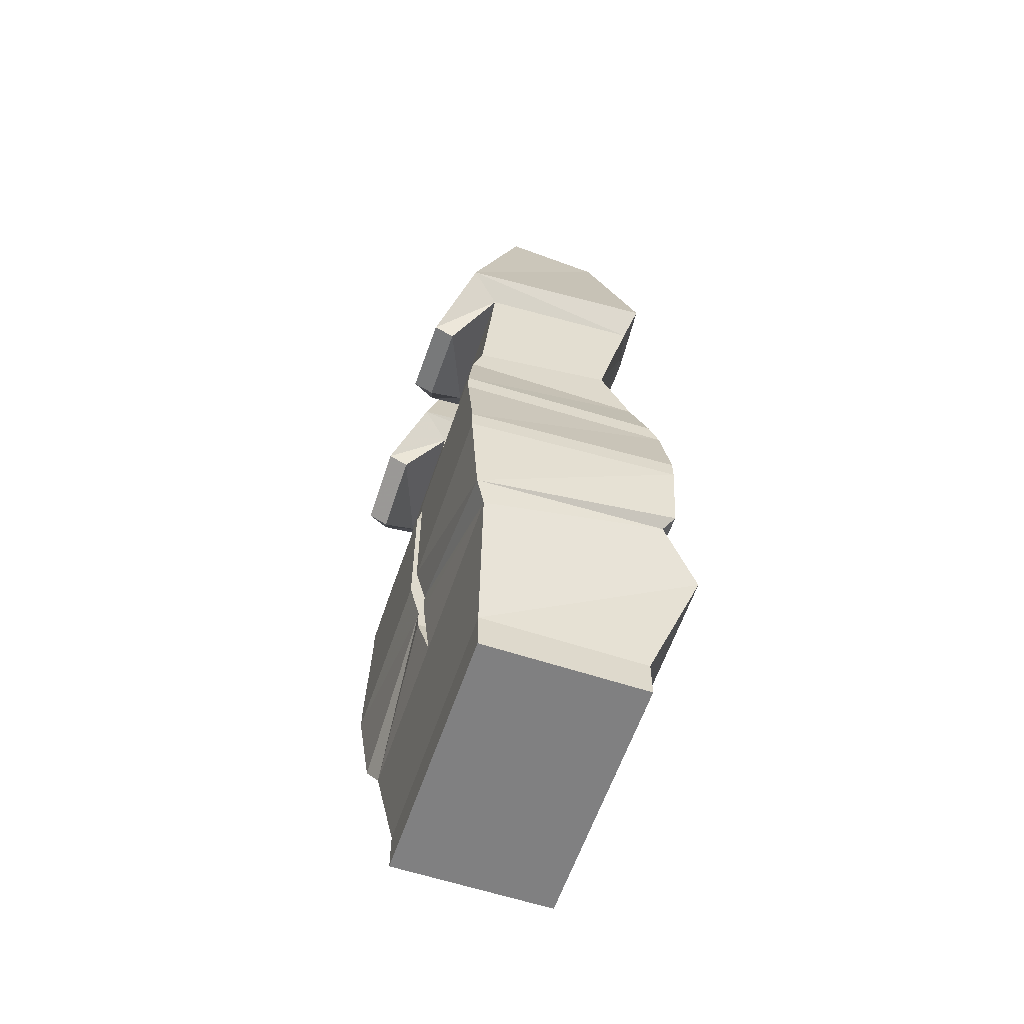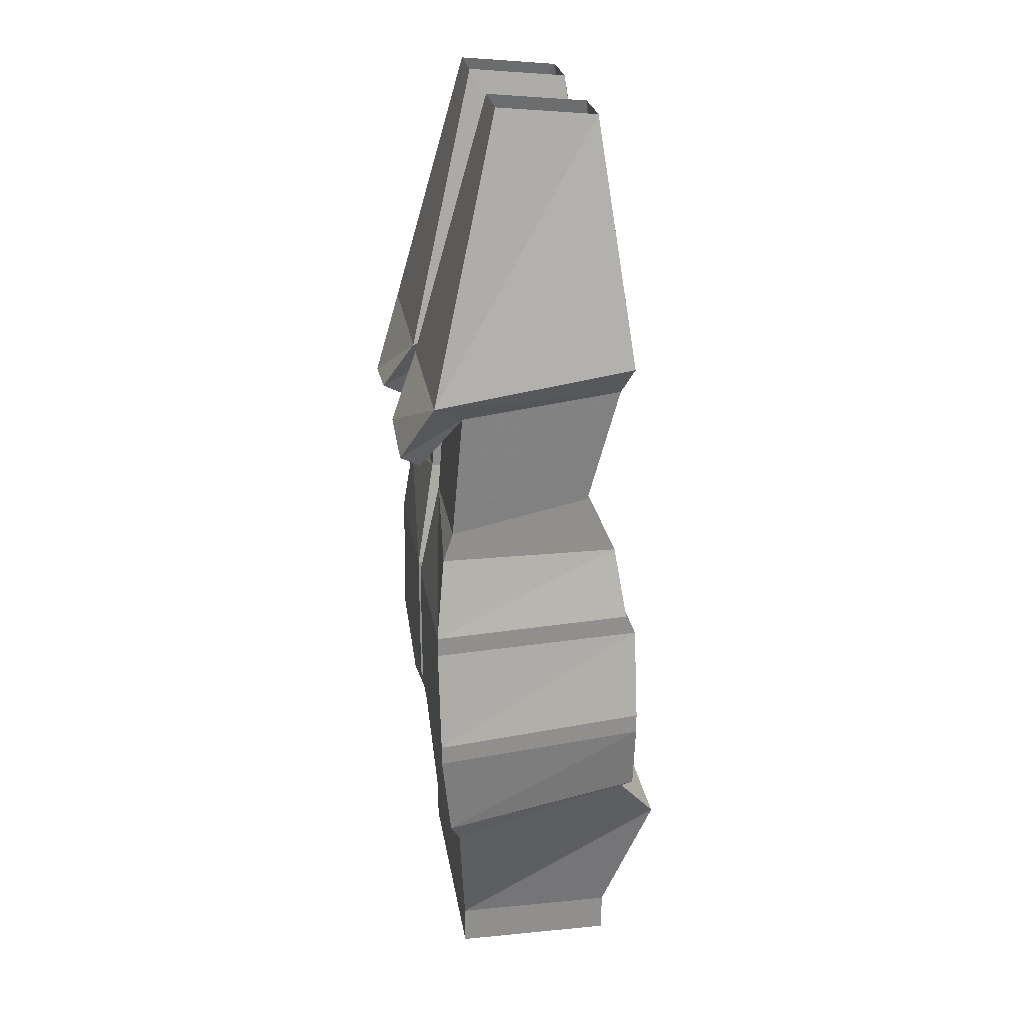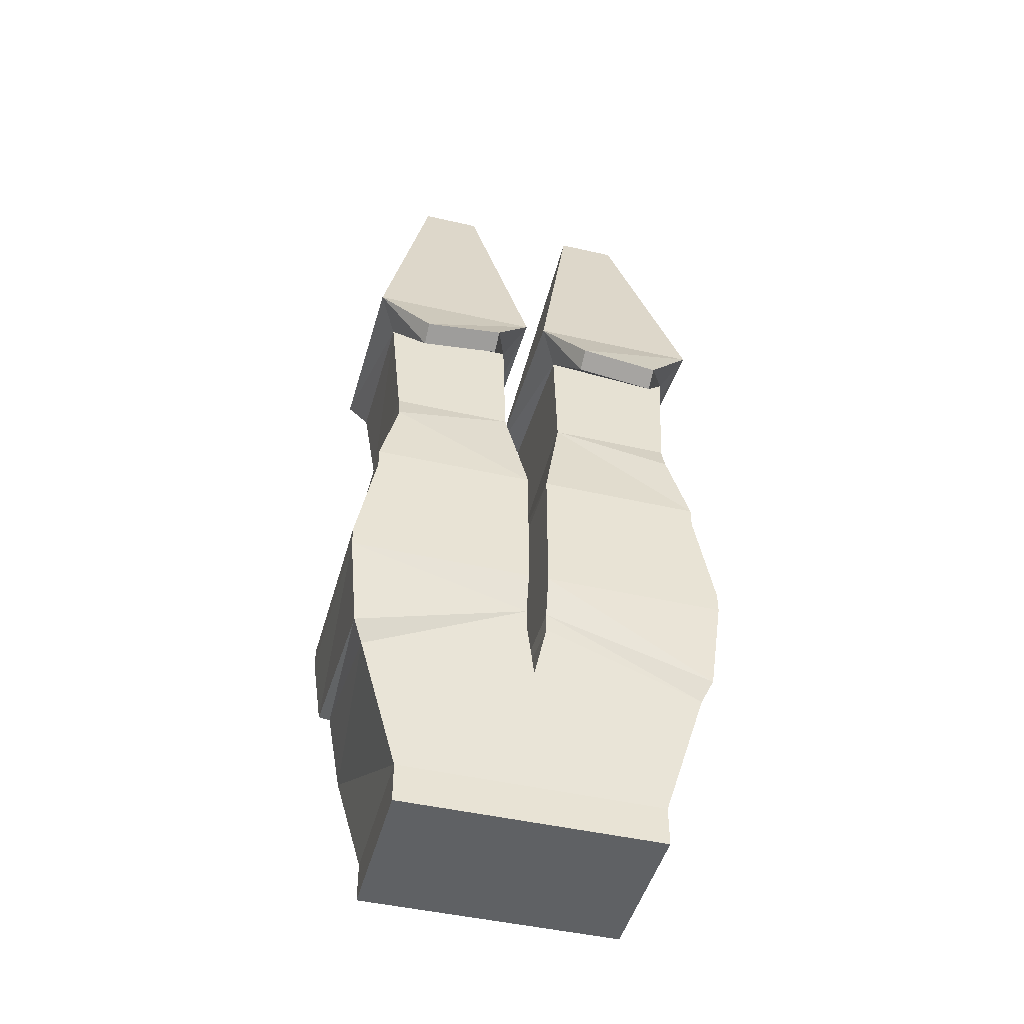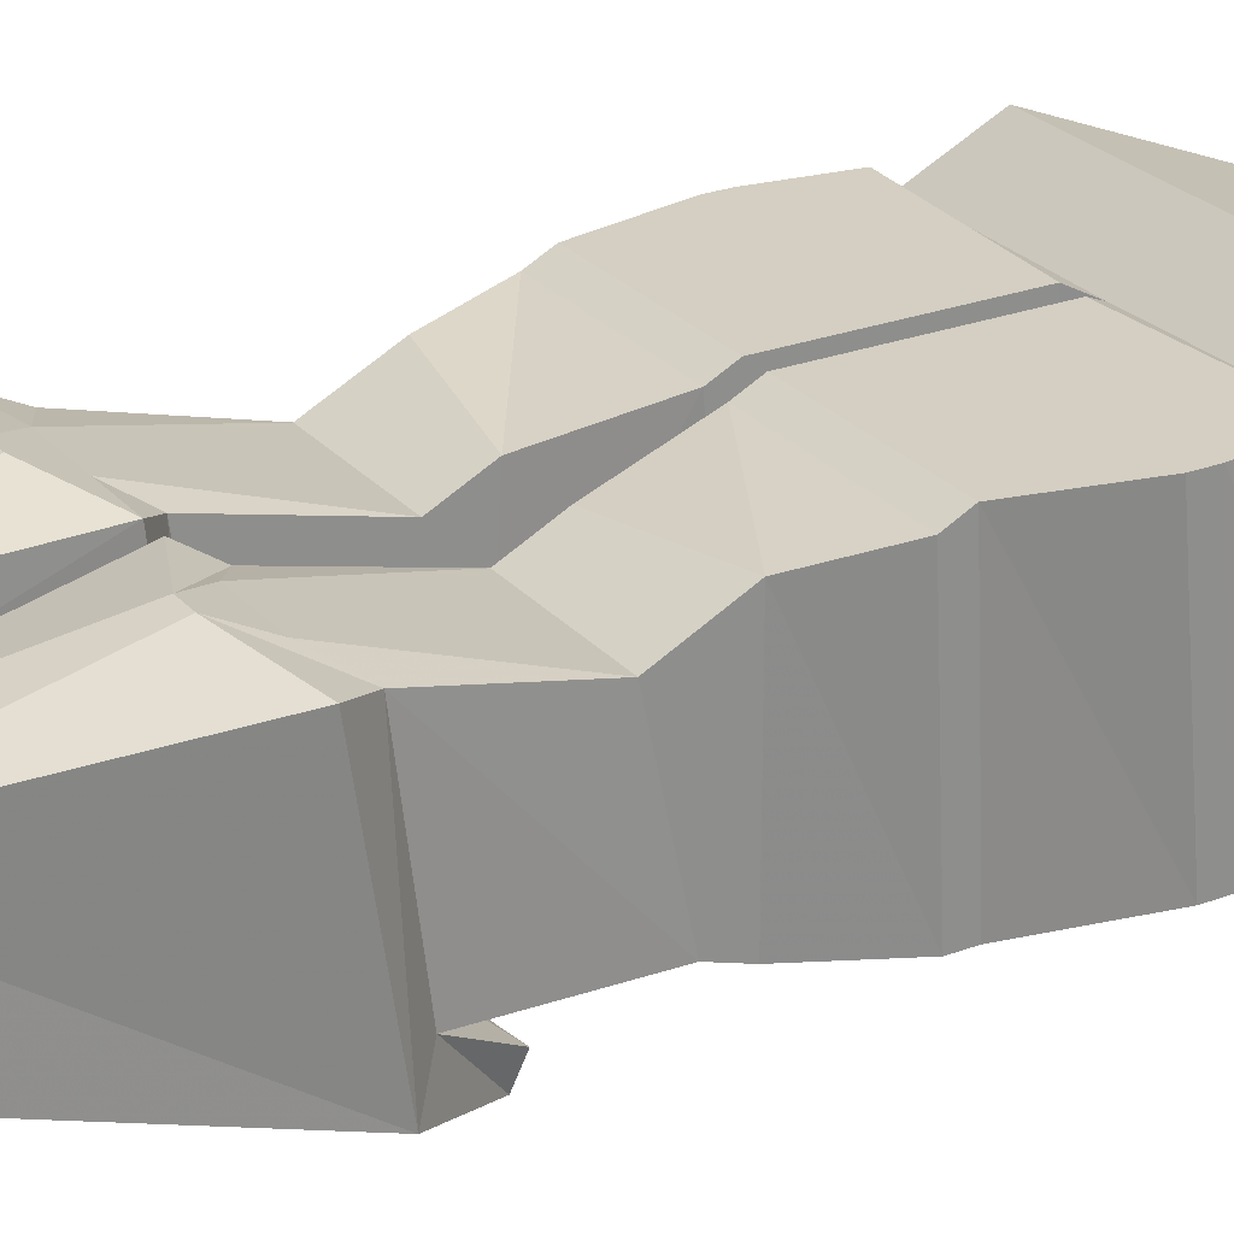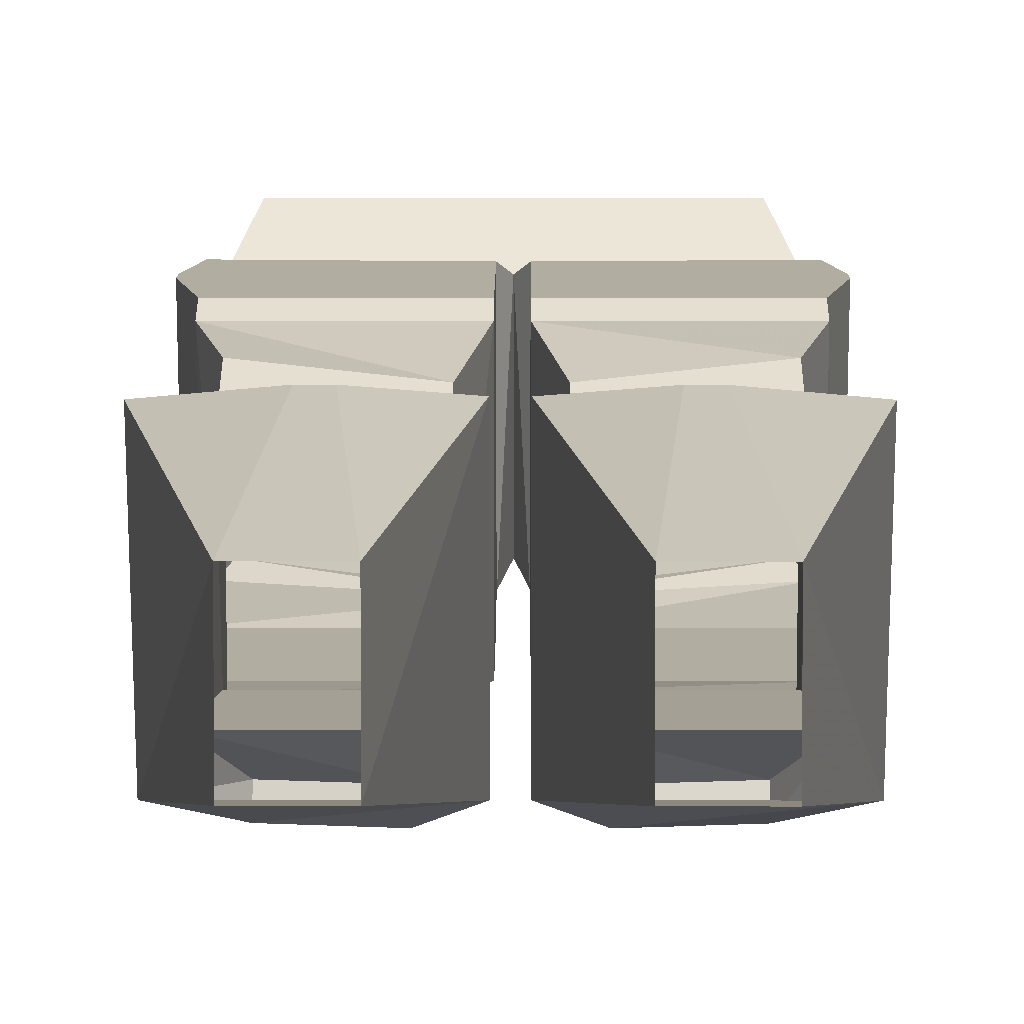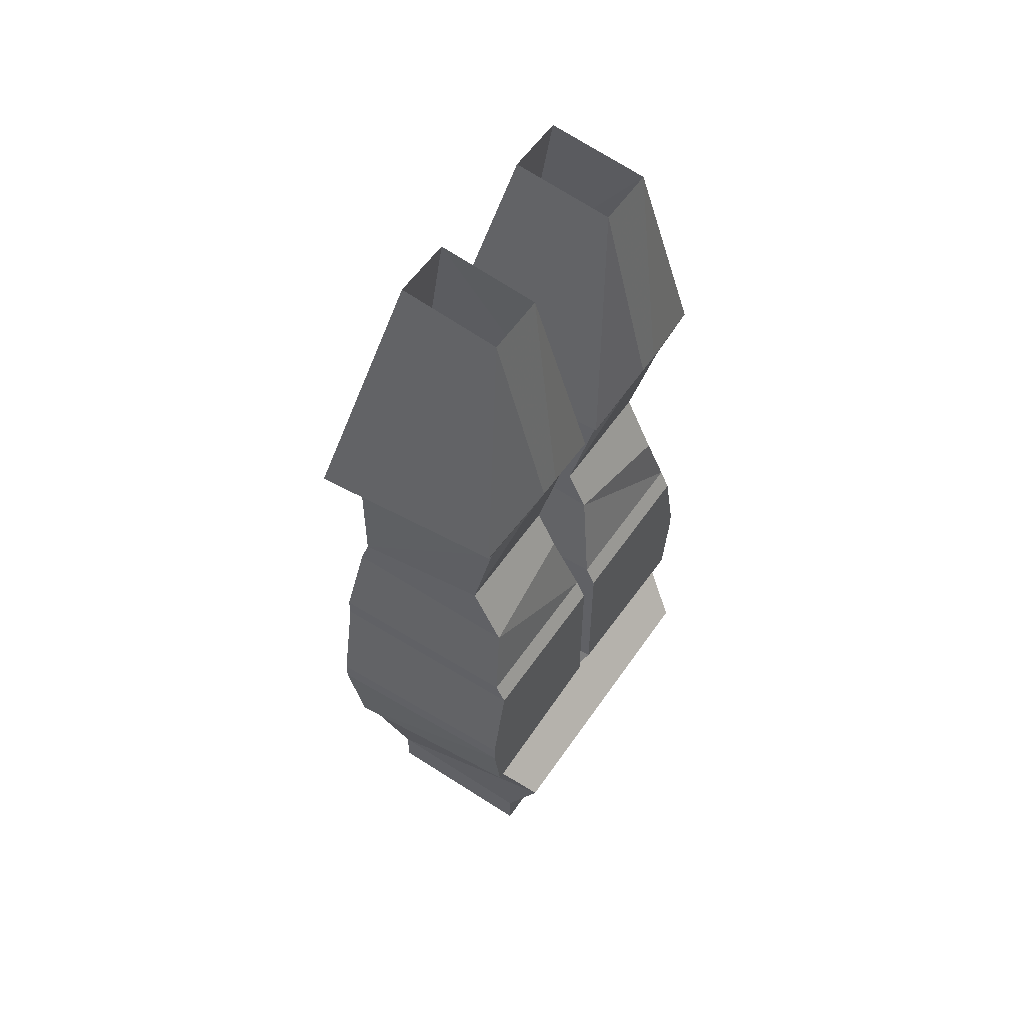
<metadata>
{"format":"obj","ext":"obj","renderer":"f3d","projection":"perspective","resolution":1024,"background":"white","views":[{"elev":-60.1,"azim":-108.7,"up":"+Y"},{"elev":25.0,"azim":-98.9,"up":"+Y"},{"elev":-46.2,"azim":165.3,"up":"+Y"},{"elev":25.7,"azim":-120.9,"up":"+Z"},{"elev":10.3,"azim":-179.8,"up":"+Z"},{"elev":57.0,"azim":-55.9,"up":"+Y"}]}
</metadata>
<code>
v 0.1016 -0.8906 -0.0625
v 0.1016 -0.8594 0.0625
v 0.1016 -0.8906 0.0625
v -0.1016 -0.8906 0.0625
v -0.1016 -0.8906 -0.0625
v -0.1016 -0.8594 -0.0625
v 0.1016 -0.8594 -0.0625
v 0.1172 -0.7578 0.1016
v -0.1016 -0.8594 0.0625
v -0.1172 -0.7578 0.1016
v -0.1328 -0.7578 -0.07031
v 0 -0.7578 -0.07031
v 0.1328 -0.7578 -0.07031
v 0.1328 -0.7188 0.07031
v 0 -0.7188 0.07031
v -0.1328 -0.7188 0.07031
v -0.1406 -0.7422 -0.07812
v -0.007812 -0.7031 -0.07812
v -0.007812 -0.7188 -0.07812
v 0.007812 -0.7188 -0.07812
v 0.007812 -0.7031 -0.07812
v 0.1406 -0.7422 -0.07812
v 0.1406 -0.7109 0.07812
v 0.007812 -0.7031 0.07812
v 0.1172 -0.4531 0.03906
v 0.04688 -0.3438 0.07031
v 0.02344 -0.4531 0.03906
v 0.1172 -0.5 0.0625
v 0.1172 -0.5 -0.07812
v 0.1172 -0.4766 -0.07031
v 0.125 -0.375 -0.0625
v 0.125 -0.3594 0.0625
v 0.09375 -0.3438 0.07031
v 0.07812 -0.3203 0.07812
v 0.0625 -0.3203 0.07812
v 0.007812 -0.3438 0.07031
v 0.02344 -0.3594 0.0625
v 0.02344 -0.4766 -0.07031
v 0.02344 -0.4844 0.05469
v 0.1328 -0.5547 0.07031
v 0.1328 -0.5625 -0.08594
v 0.007812 -0.5625 -0.08594
v 0.02344 -0.375 -0.0625
v 0.03906 -0.4141 -0.09375
v 0.1016 -0.4219 -0.09375
v 0.1406 -0.3594 -0.08594
v 0.1406 -0.3359 0.07031
v 0.09375 -0.1484 0.04688
v 0.04688 -0.1484 0.04688
v 0.04688 -0.1406 -0.03125
v 0.007812 -0.3594 -0.08594
v -0.02344 -0.375 -0.0625
v -0.02344 -0.4766 -0.07031
v -0.1172 -0.4766 -0.07031
v -0.125 -0.375 -0.0625
v -0.1016 -0.4219 -0.09375
v -0.03906 -0.4141 -0.09375
v -0.007812 -0.3594 -0.08594
v -0.007812 -0.3438 0.07031
v -0.02344 -0.3594 0.0625
v -0.02344 -0.4531 0.03906
v -0.02344 -0.4844 0.05469
v -0.007812 -0.5625 -0.08594
v -0.1328 -0.5625 -0.08594
v -0.1172 -0.5 -0.07812
v -0.1172 -0.5 0.0625
v -0.1172 -0.4531 0.03906
v -0.125 -0.3594 0.0625
v -0.1406 -0.3594 -0.08594
v -0.1016 -0.4141 -0.1094
v -0.03906 -0.4062 -0.1094
v -0.04688 -0.1406 -0.03125
v -0.04688 -0.1484 0.04688
v -0.0625 -0.3203 0.07812
v -0.04688 -0.3438 0.07031
v -0.007812 -0.5547 0.07031
v -0.007812 -0.5781 -0.08594
v -0.1328 -0.5781 -0.08594
v -0.1328 -0.5703 0.07812
v -0.1328 -0.5547 0.07031
v -0.09375 -0.3438 0.07031
v -0.07812 -0.3203 0.07812
v -0.1406 -0.3359 0.07031
v -0.09375 -0.1484 0.04688
v -0.09375 -0.1406 -0.03125
v 0.1016 -0.4141 -0.1094
v 0.03906 -0.4062 -0.1094
v 0.09375 -0.1406 -0.03125
v 0.007812 -0.6406 0.07812
v 0.007812 -0.5703 0.07812
v 0.007812 -0.5781 -0.08594
v 0.007812 -0.6562 -0.08594
v 0.007812 -0.6562 0.07812
v 0.1484 -0.6562 0.07812
v 0.1484 -0.6406 0.07812
v 0.1328 -0.5703 0.07812
v 0.007812 -0.5547 0.07031
v 0.1328 -0.5781 -0.08594
v 0.1484 -0.6562 -0.08594
v 0.007812 -0.6719 -0.08594
v 0.1484 -0.6719 -0.08594
v -0.007812 -0.6562 -0.08594
v -0.007812 -0.5703 0.07812
v -0.007812 -0.6406 0.07812
v -0.007812 -0.6719 -0.08594
v -0.1484 -0.6719 -0.08594
v -0.1484 -0.6562 -0.08594
v -0.1484 -0.6406 0.07812
v -0.1484 -0.6562 0.07812
v -0.1406 -0.7109 0.07812
v -0.007812 -0.7031 0.07812
v -0.007812 -0.6562 0.07812
f 1 2 3
f 1 3 4
f 1 4 5
f 1 5 6
f 1 6 7
f 1 7 2
f 2 9 3
f 3 9 4
f 4 9 5
f 5 9 6
f 2 7 8
f 2 8 9
f 6 9 10
f 6 10 11
f 6 11 12
f 6 12 7
f 7 12 13
f 7 13 8
f 8 13 14
f 8 14 15
f 8 15 10
f 8 10 9
f 15 16 10
f 10 16 11
f 11 16 17
f 11 17 18
f 11 18 19
f 11 19 12
f 12 19 15
f 12 15 20
f 12 20 13
f 13 20 21
f 13 21 22
f 13 22 14
f 14 22 23
f 14 23 24
f 14 24 15
f 15 24 21
f 15 21 20
f 26 35 36
f 26 36 37
f 28 39 40
f 28 40 29
f 29 40 41
f 29 41 42
f 29 42 38
f 31 43 44
f 31 44 45
f 31 45 46
f 31 46 47
f 31 47 32
f 32 47 33
f 33 47 34
f 34 47 48
f 35 49 36
f 36 49 50
f 36 50 51
f 36 51 37
f 37 51 43
f 52 55 56
f 52 56 57
f 52 57 58
f 52 58 59
f 52 59 60
f 53 62 63
f 53 63 64
f 53 64 65
f 55 68 69
f 55 69 70
f 55 70 56
f 56 70 71
f 56 71 57
f 57 71 58
f 58 71 69
f 58 69 72
f 58 72 59
f 59 72 73
f 59 73 74
f 59 74 60
f 60 74 75
f 62 66 76
f 62 76 63
f 64 80 66
f 64 66 65
f 68 81 82
f 68 82 83
f 68 83 69
f 69 83 84
f 69 84 85
f 69 85 72
f 86 87 51
f 86 51 46
f 86 46 45
f 86 45 44
f 86 44 87
f 87 44 43
f 87 43 51
f 48 47 46
f 48 46 88
f 88 46 50
f 50 46 51
f 69 71 70
f 84 83 82
f 89 90 91
f 89 91 92
f 89 95 90
f 90 95 96
f 91 98 92
f 92 98 99
f 93 100 24
f 93 24 23
f 93 23 94
f 94 23 101
f 95 99 98
f 95 98 96
f 97 40 39
f 97 39 38
f 97 38 42
f 100 101 21
f 100 21 24
f 21 101 22
f 22 101 23
f 102 77 103
f 102 103 104
f 102 107 77
f 77 107 78
f 78 107 79
f 79 107 108
f 79 108 104
f 79 104 103
f 80 76 66
f 109 106 17
f 109 17 110
f 109 110 111
f 109 111 112
f 105 112 18
f 105 18 17
f 105 17 106
f 18 112 111
f 18 111 15
f 18 15 19
f 16 110 17
f 110 16 15
f 110 15 111
f 25 26 27
f 25 27 28
f 25 28 29
f 25 29 30
f 25 30 31
f 25 31 32
f 25 32 33
f 25 33 26
f 26 33 34
f 26 34 35
f 26 37 27
f 27 37 38
f 27 38 39
f 27 39 28
f 29 38 30
f 30 38 31
f 31 38 43
f 34 48 35
f 35 48 49
f 37 43 38
f 52 53 54
f 52 54 55
f 52 60 61
f 52 61 53
f 53 61 62
f 53 65 54
f 54 65 66
f 54 66 67
f 54 67 68
f 54 68 55
f 60 75 61
f 61 75 67
f 61 67 62
f 62 67 66
f 63 76 77
f 63 77 78
f 63 78 64
f 64 78 79
f 64 79 80
f 75 81 67
f 67 81 68
f 74 82 81
f 74 81 75
f 84 82 74
f 84 74 73
f 89 92 93
f 89 93 94
f 89 94 95
f 90 96 97
f 90 97 42
f 90 42 91
f 91 42 41
f 91 41 98
f 92 99 100
f 92 100 93
f 94 101 95
f 95 101 99
f 96 98 40
f 96 40 97
f 40 98 41
f 99 101 100
f 102 104 105
f 102 105 106
f 102 106 107
f 79 103 80
f 80 103 76
f 76 103 77
f 109 108 107
f 109 107 106
f 109 112 108
f 108 112 104
f 104 112 105

</code>
